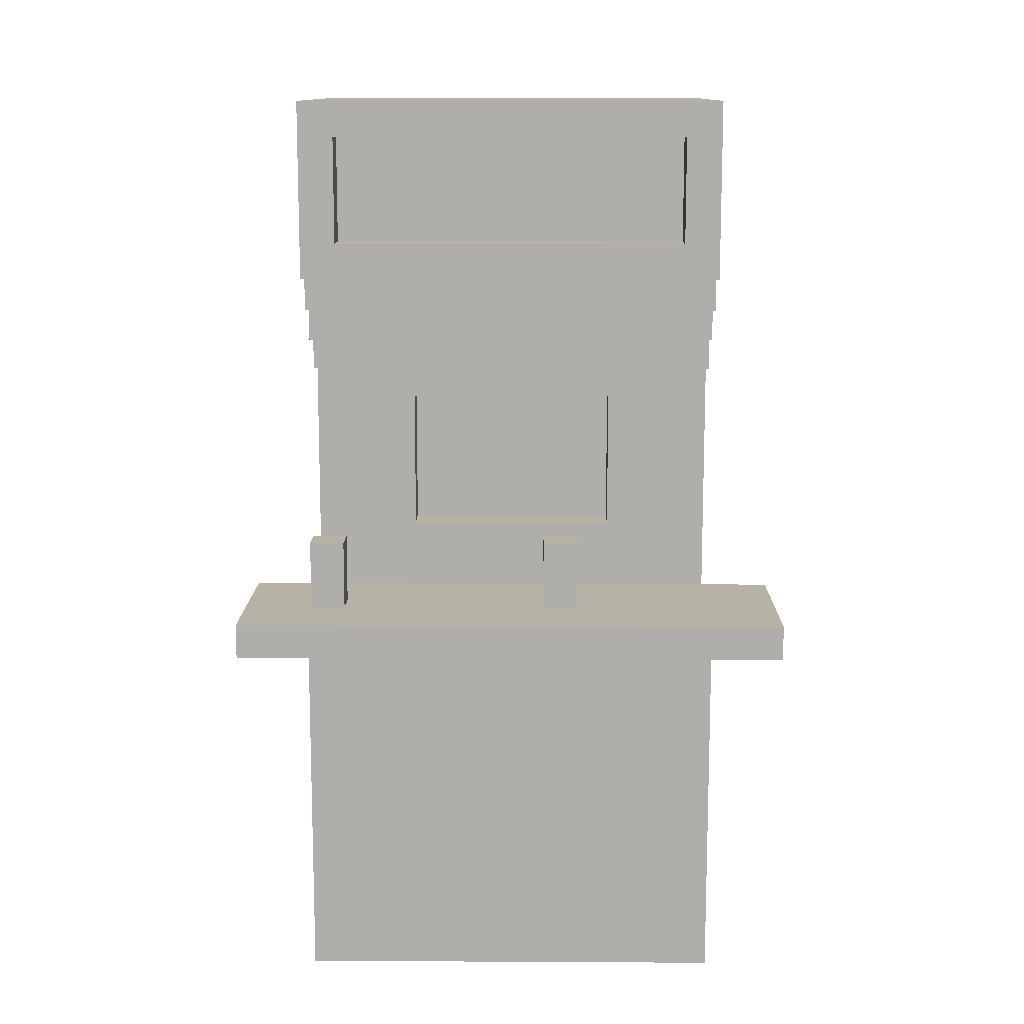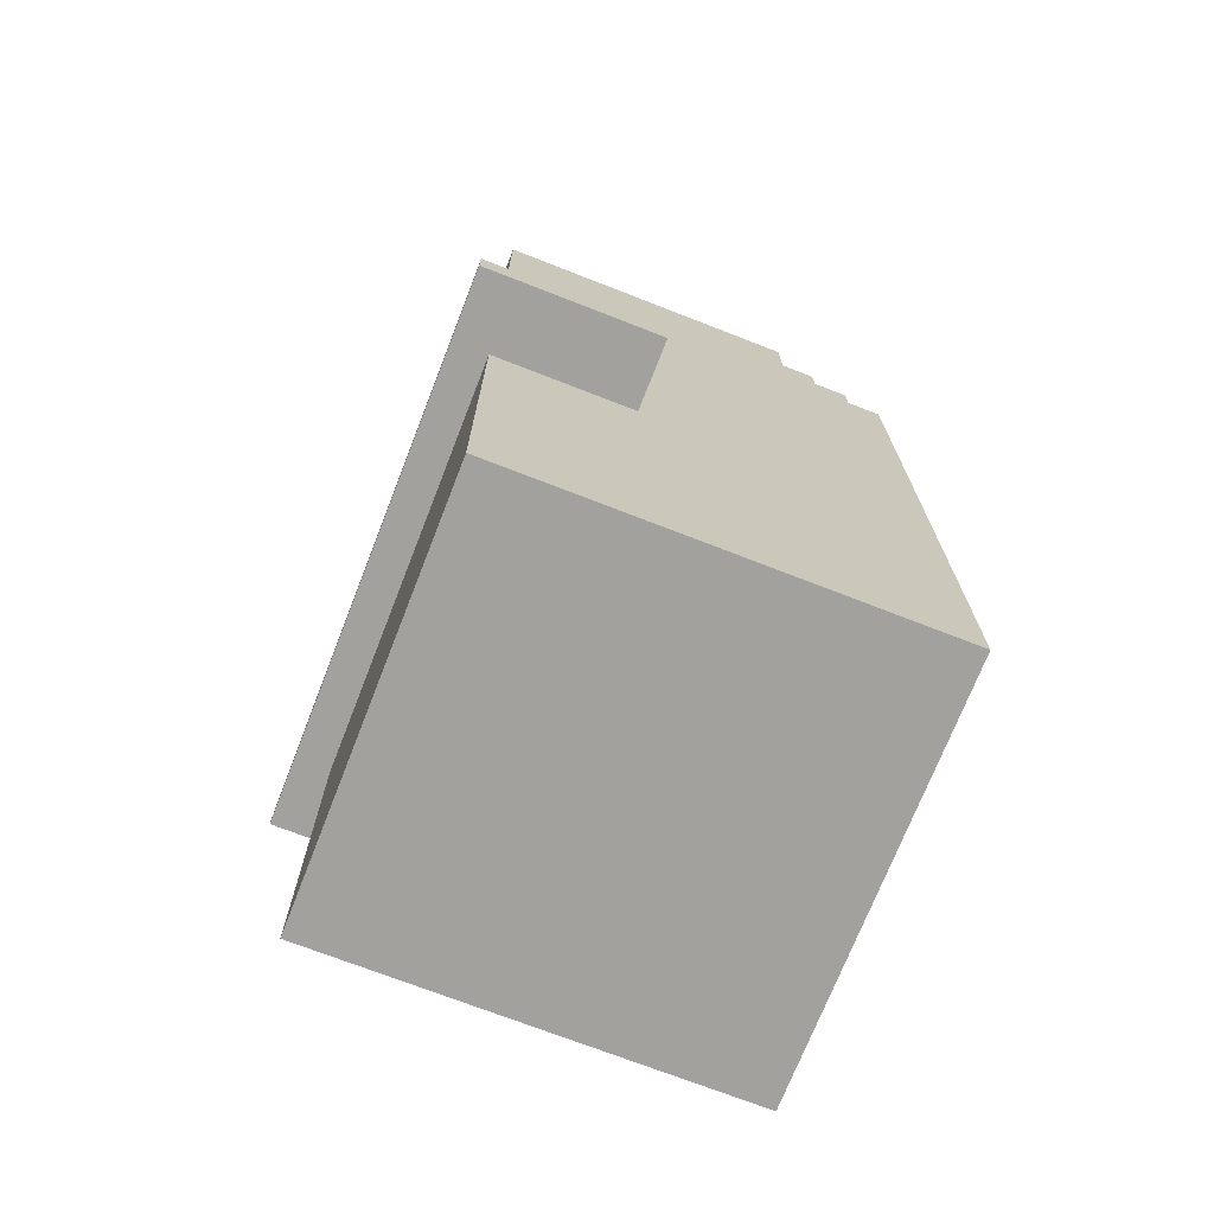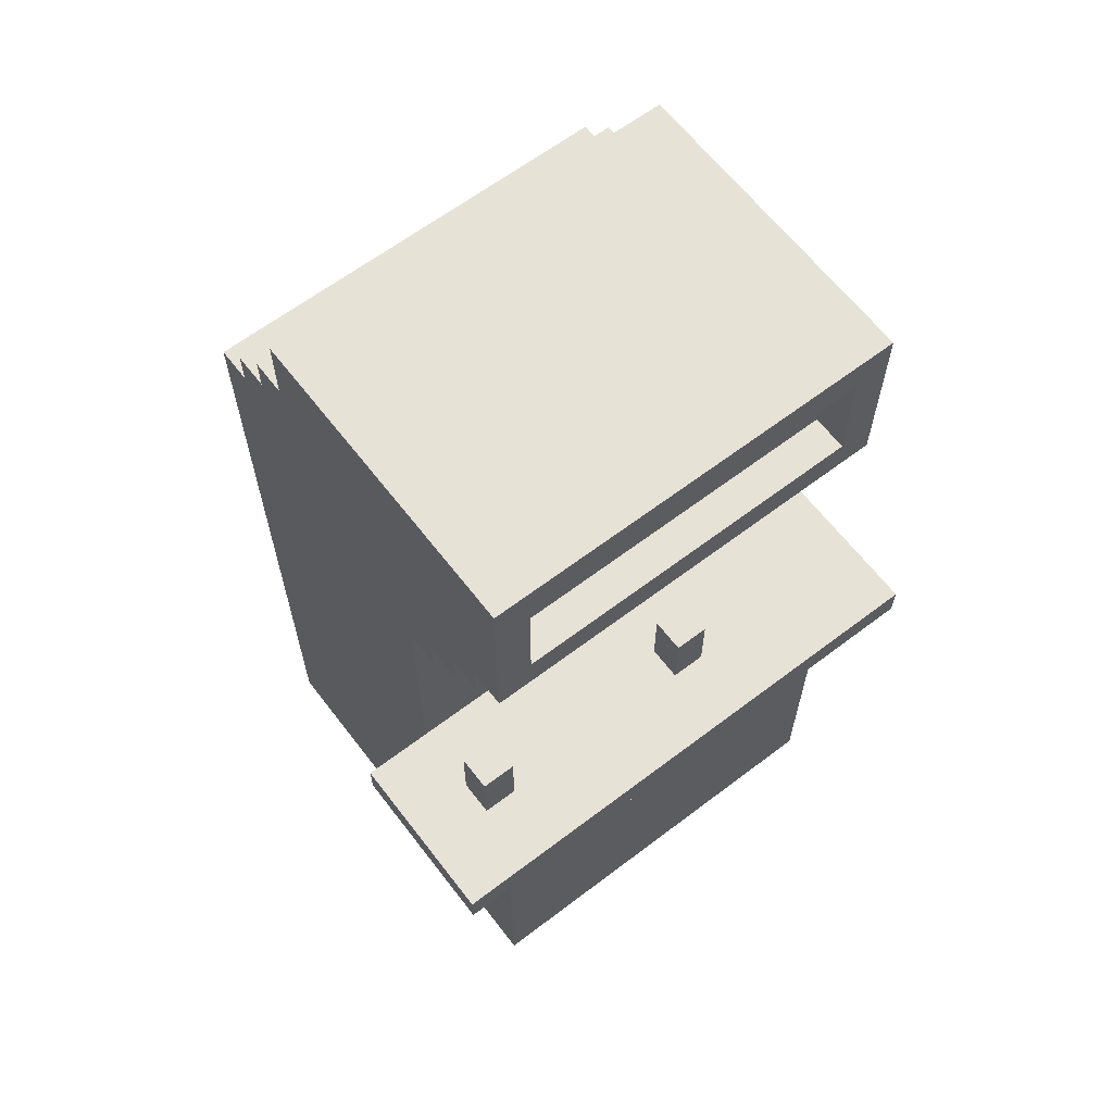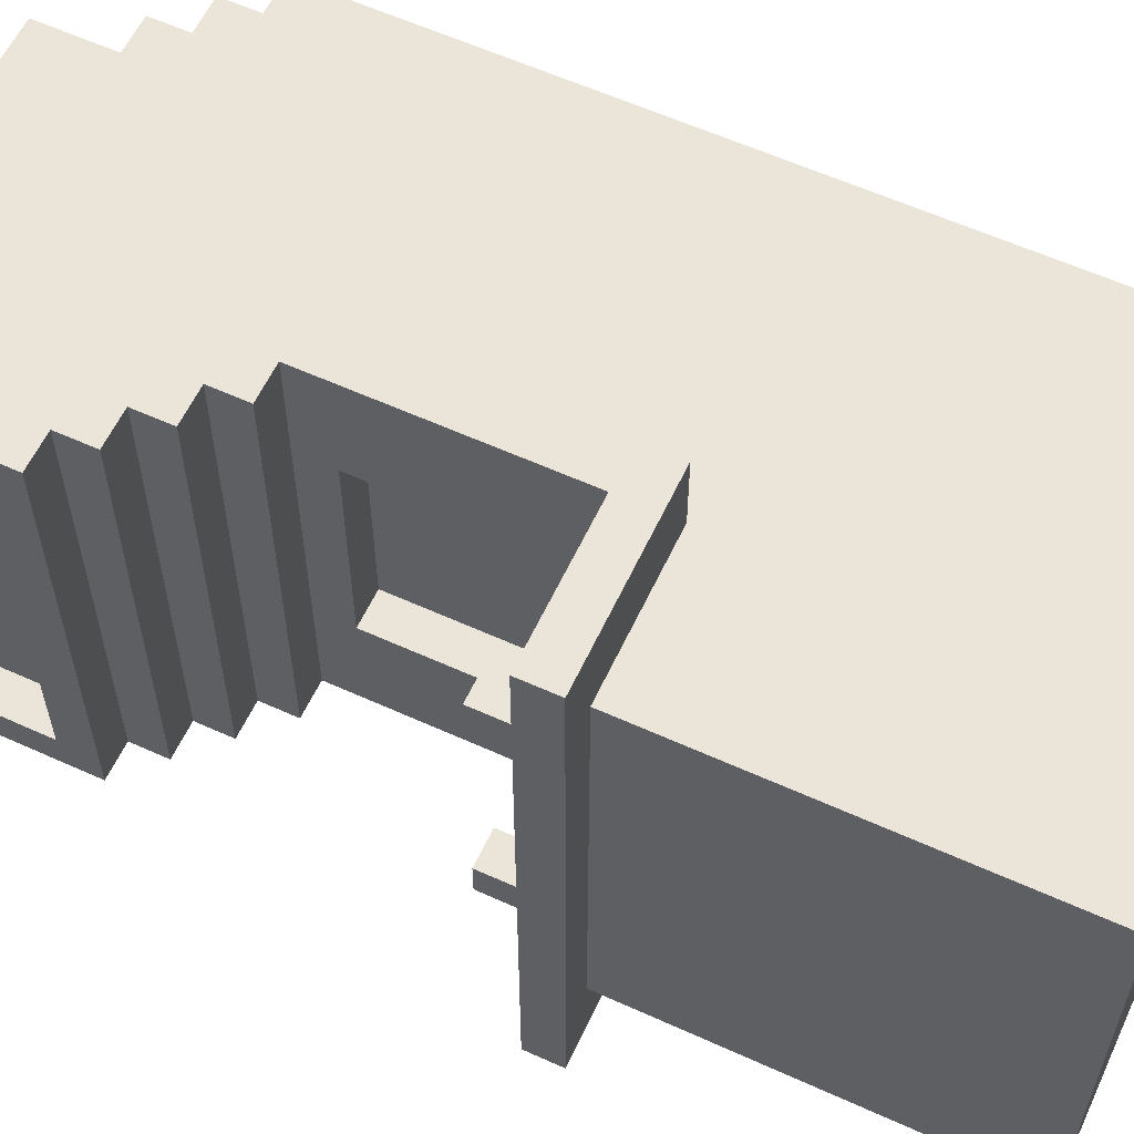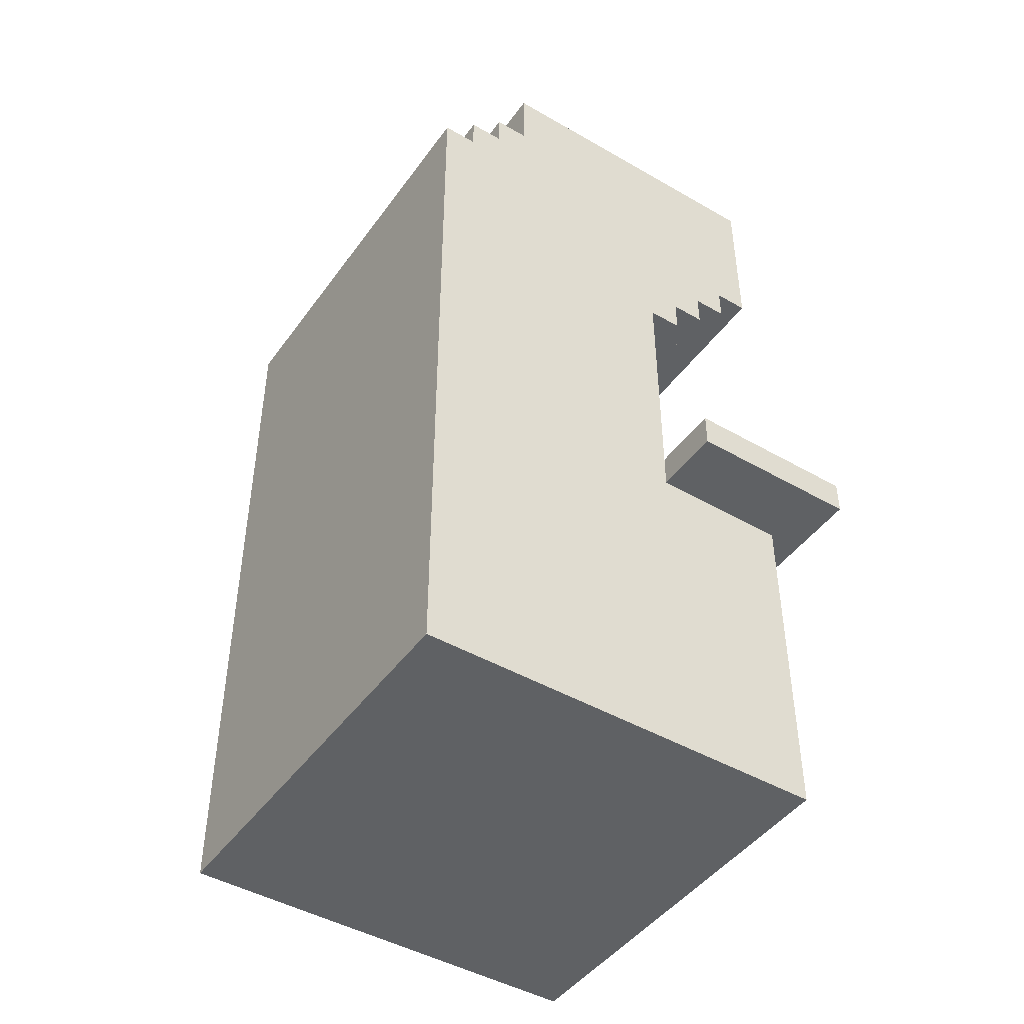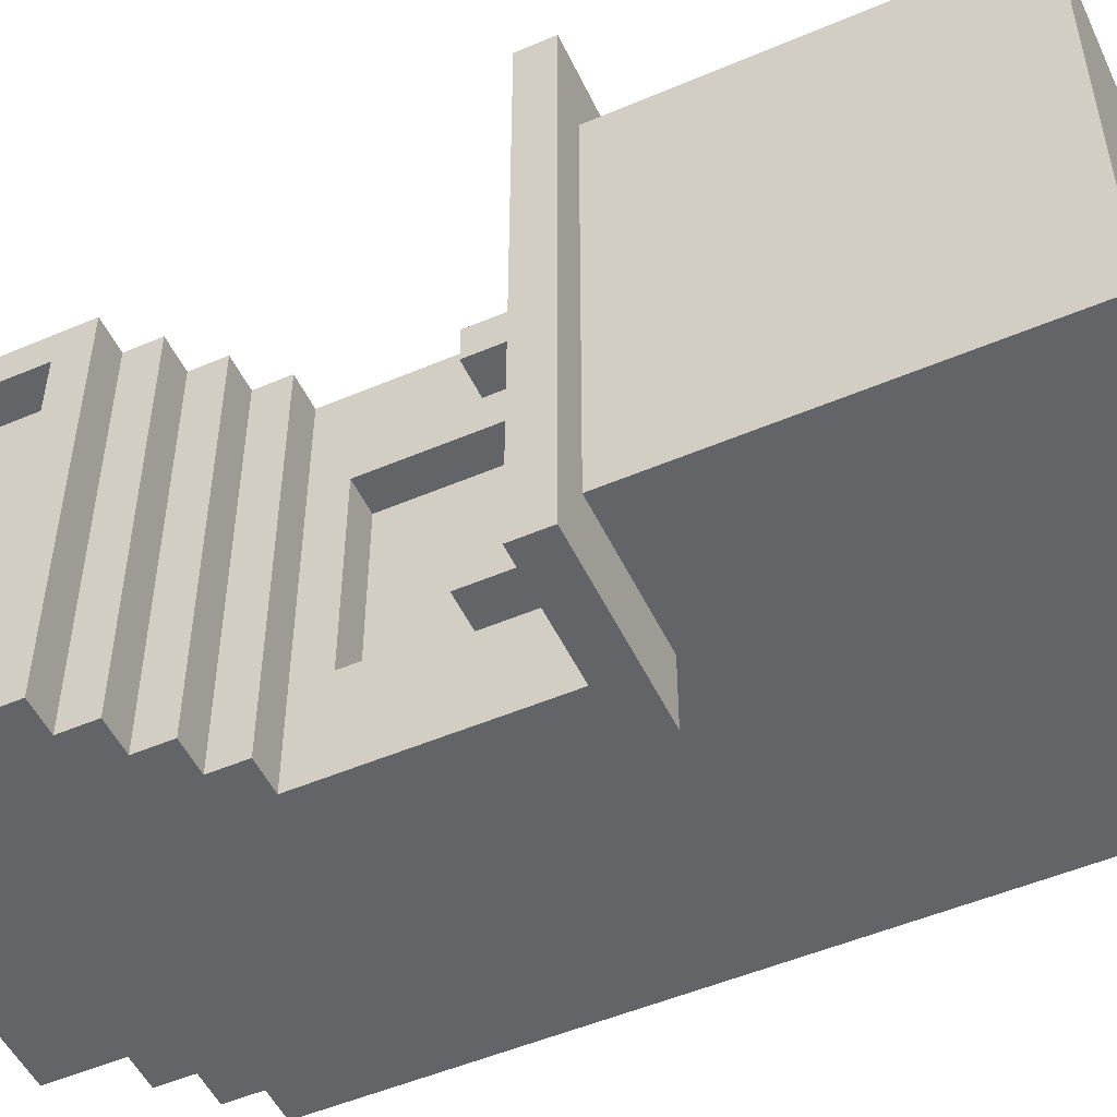
<metadata>
{"format":"obj","ext":"obj","renderer":"f3d","projection":"perspective","resolution":1024,"background":"white","views":[{"elev":12.2,"azim":-89.3,"up":"+Y"},{"elev":-72.1,"azim":-21.3,"up":"+Y"},{"elev":63.6,"azim":-127.5,"up":"+Y"},{"elev":59.6,"azim":-65.0,"up":"+Z"},{"elev":-45.5,"azim":146.4,"up":"+Y"},{"elev":-51.2,"azim":-65.1,"up":"+Z"}]}
</metadata>
<code>
g arcade-cab
v -6.5 10 8
v -6.5 10 -8
v -6.5 11 8
v -6.5 11 -8
v -5.5 0 6
v -5.5 0 -6
v -5.5 10 6
v -5.5 10 -6
v -5.5 21 6
v -5.5 21 -6
v -5.5 22 5
v -5.5 22 -5
v -5.5 25 5
v -5.5 25 -5
v -5.5 26 6
v -5.5 26 -6
v -4.5 11 2
v -4.5 11 1
v -4.5 11 -5
v -4.5 11 -6
v -4.5 12 2
v -4.5 12 1
v -4.5 12 -5
v -4.5 12 -6
v -4.5 13 2
v -4.5 13 1
v -4.5 13 -5
v -4.5 13 -6
v -4.5 20 6
v -4.5 20 4
v -4.5 20 2
v -4.5 20 -2
v -4.5 20 -4
v -4.5 20 -6
v -4.5 21 6
v -4.5 21 4
v -4.5 21 2
v -4.5 21 -2
v -4.5 21 -4
v -4.5 21 -6
v -4.5 22 5
v -4.5 22 -5
v -4.5 25 5
v -4.5 25 -5
v -3.5 19 6
v -3.5 19 4
v -3.5 19 2
v -3.5 19 -2
v -3.5 19 -4
v -3.5 19 -6
v -3.5 20 6
v -3.5 20 4
v -3.5 20 2
v -3.5 20 -2
v -3.5 20 -4
v -3.5 20 -6
v -2.5 18 6
v -2.5 18 -6
v -2.5 19 6
v -2.5 19 4
v -2.5 19 2
v -2.5 19 -2
v -2.5 19 -4
v -2.5 19 -6
v -1.5 11 6
v -1.5 11 5
v -1.5 11 -1
v -1.5 11 -2
v -1.5 11 -6
v -1.5 12 5
v -1.5 12 -5
v -1.5 13 3
v -1.5 13 -3
v -1.5 17 3
v -1.5 17 -3
v -1.5 18 6
v -1.5 18 5
v -1.5 18 -5
v -1.5 18 -6
v -0.5 13 3
v -0.5 13 -3
v -0.5 17 3
v -0.5 17 -3
v -3.5 11 2
v -3.5 11 1
v -3.5 11 -5
v -3.5 11 -6
v -3.5 12 2
v -3.5 12 1
v -3.5 12 -5
v -3.5 12 -6
v -3.5 13 2
v -3.5 13 1
v -3.5 13 -5
v -3.5 13 -6
v -1.5 10 8
v -1.5 10 6
v -1.5 10 -6
v -1.5 10 -8
v -1.5 11 8
v -1.5 11 6
v -1.5 11 -6
v -1.5 11 -8
v 3.5 24 6
v 3.5 24 -6
v 3.5 26 6
v 3.5 26 -6
v 4.5 23 6
v 4.5 23 -6
v 4.5 24 6
v 4.5 24 -6
v 5.5 22 6
v 5.5 22 -6
v 5.5 23 6
v 5.5 23 -6
v 6.5 0 6
v 6.5 0 -6
v 6.5 22 6
v 6.5 22 -6
v -6.5 10 8
v -6.5 11 8
v -1.5 10 8
v -1.5 11 8
v -5.5 0 6
v -5.5 10 6
v -5.5 21 6
v -5.5 26 6
v -4.5 20 6
v -4.5 21 6
v -3.5 10 6
v -3.5 19 6
v -3.5 20 6
v -2.5 10 6
v -2.5 18 6
v -2.5 19 6
v -1.5 10 6
v -1.5 11 6
v -1.5 18 6
v 3.5 24 6
v 3.5 26 6
v 4.5 23 6
v 4.5 24 6
v 5.5 22 6
v 5.5 23 6
v 6.5 0 6
v 6.5 22 6
v -4.5 11 2
v -4.5 12 2
v -4.5 13 2
v -3.5 11 2
v -3.5 12 2
v -3.5 13 2
v -1.5 13 -3
v -1.5 17 -3
v -0.5 13 -3
v -0.5 17 -3
v -5.5 22 -5
v -5.5 25 -5
v -4.5 11 -5
v -4.5 12 -5
v -4.5 13 -5
v -4.5 22 -5
v -4.5 25 -5
v -3.5 11 -5
v -3.5 12 -5
v -3.5 13 -5
v -5.5 22 5
v -5.5 25 5
v -4.5 22 5
v -4.5 25 5
v -1.5 13 3
v -1.5 17 3
v -0.5 13 3
v -0.5 17 3
v -4.5 11 1
v -4.5 12 1
v -4.5 13 1
v -3.5 11 1
v -3.5 12 1
v -3.5 13 1
v -5.5 0 -6
v -5.5 10 -6
v -5.5 21 -6
v -5.5 26 -6
v -4.5 11 -6
v -4.5 12 -6
v -4.5 13 -6
v -4.5 20 -6
v -4.5 21 -6
v -3.5 11 -6
v -3.5 12 -6
v -3.5 13 -6
v -3.5 19 -6
v -3.5 20 -6
v -2.5 18 -6
v -2.5 19 -6
v -1.5 10 -6
v -1.5 11 -6
v -1.5 18 -6
v 3.5 24 -6
v 3.5 26 -6
v 4.5 23 -6
v 4.5 24 -6
v 5.5 22 -6
v 5.5 23 -6
v 6.5 0 -6
v 6.5 22 -6
v -6.5 10 -8
v -6.5 11 -8
v -1.5 10 -8
v -1.5 11 -8
v -5.5 0 6
v 6.5 0 6
v -5.5 0 -6
v 6.5 0 -6
v -6.5 10 8
v -1.5 10 8
v -3.5 10 7
v -2.5 10 7
v -5.5 10 6
v -3.5 10 6
v -2.5 10 6
v -1.5 10 6
v -5.5 10 -6
v -1.5 10 -6
v -6.5 10 -8
v -1.5 10 -8
v -1.5 17 3
v -0.5 17 3
v -1.5 17 -3
v -0.5 17 -3
v -2.5 18 6
v -1.5 18 6
v -1.5 18 5
v -1.5 18 -5
v -2.5 18 -6
v -1.5 18 -6
v -3.5 19 6
v -2.5 19 6
v -3.5 19 4
v -2.5 19 4
v -3.5 19 2
v -2.5 19 2
v -3.5 19 -2
v -2.5 19 -2
v -3.5 19 -4
v -2.5 19 -4
v -3.5 19 -6
v -2.5 19 -6
v -4.5 20 6
v -3.5 20 6
v -4.5 20 4
v -3.5 20 4
v -4.5 20 2
v -3.5 20 2
v -4.5 20 -2
v -3.5 20 -2
v -4.5 20 -4
v -3.5 20 -4
v -4.5 20 -6
v -3.5 20 -6
v -5.5 21 6
v -4.5 21 6
v -4.5 21 4
v -4.5 21 2
v -4.5 21 -2
v -4.5 21 -4
v -5.5 21 -6
v -4.5 21 -6
v -5.5 25 5
v -4.5 25 5
v -5.5 25 -5
v -4.5 25 -5
v -6.5 11 8
v -1.5 11 8
v -3.5 11 7
v -2.5 11 7
v -4.5 11 6
v -3.5 11 6
v -2.5 11 6
v -1.5 11 6
v -5.5 11 5
v -4.5 11 5
v -3.5 11 5
v -2.5 11 5
v -1.5 11 5
v -5.5 11 4
v -4.5 11 4
v -3.5 11 4
v -2.5 11 4
v -4.5 11 3
v -3.5 11 3
v -4.5 11 2
v -3.5 11 2
v -4.5 11 1
v -3.5 11 1
v -3.5 11 -0
v -2.5 11 -0
v -4.5 11 -1
v -3.5 11 -1
v -2.5 11 -1
v -1.5 11 -1
v -5.5 11 -2
v -4.5 11 -2
v -3.5 11 -2
v -2.5 11 -2
v -1.5 11 -2
v -5.5 11 -3
v -4.5 11 -3
v -3.5 11 -3
v -2.5 11 -3
v -4.5 11 -4
v -3.5 11 -4
v -4.5 11 -5
v -3.5 11 -5
v -4.5 11 -6
v -3.5 11 -6
v -1.5 11 -6
v -6.5 11 -8
v -1.5 11 -8
v -1.5 13 3
v -0.5 13 3
v -4.5 13 2
v -3.5 13 2
v -4.5 13 1
v -3.5 13 1
v -1.5 13 -3
v -0.5 13 -3
v -4.5 13 -5
v -3.5 13 -5
v -4.5 13 -6
v -3.5 13 -6
v 5.5 22 6
v 6.5 22 6
v -5.5 22 5
v -4.5 22 5
v -5.5 22 -5
v -4.5 22 -5
v 5.5 22 -6
v 6.5 22 -6
v 4.5 23 6
v 5.5 23 6
v 4.5 23 -6
v 5.5 23 -6
v 3.5 24 6
v 4.5 24 6
v 3.5 24 -6
v 4.5 24 -6
v -5.5 26 6
v 3.5 26 6
v -5.5 26 -6
v 3.5 26 -6
f 3 2 1
f 4 2 3
f 7 6 5
f 8 6 7
f 11 10 9
f 12 10 11
f 13 11 9
f 14 10 12
f 15 13 9
f 15 14 13
f 16 10 14
f 16 14 15
f 21 18 17
f 22 18 21
f 23 20 19
f 24 20 23
f 25 22 21
f 26 22 25
f 27 24 23
f 28 24 27
f 35 30 29
f 36 31 30
f 36 30 35
f 37 32 31
f 37 31 36
f 38 33 32
f 38 32 37
f 39 34 33
f 39 33 38
f 40 34 39
f 43 42 41
f 44 42 43
f 51 46 45
f 52 47 46
f 52 46 51
f 53 48 47
f 53 47 52
f 54 49 48
f 54 48 53
f 55 50 49
f 55 49 54
f 56 50 55
f 59 58 57
f 60 58 59
f 61 58 60
f 62 58 61
f 63 58 62
f 64 58 63
f 70 66 65
f 70 69 68
f 70 68 67
f 70 67 66
f 71 69 70
f 72 71 70
f 73 71 72
f 74 72 70
f 75 71 73
f 76 70 65
f 77 75 74
f 77 70 76
f 77 74 70
f 78 69 71
f 78 75 77
f 78 71 75
f 79 69 78
f 82 81 80
f 83 81 82
f 84 85 88
f 88 85 89
f 86 87 90
f 90 87 91
f 88 89 92
f 92 89 93
f 90 91 94
f 94 91 95
f 96 97 100
f 100 97 101
f 98 99 102
f 102 99 103
f 104 105 106
f 106 105 107
f 108 109 110
f 110 109 111
f 112 113 114
f 114 113 115
f 116 117 118
f 118 117 119
f 122 121 120
f 123 121 122
f 129 127 126
f 130 125 124
f 132 129 128
f 133 130 124
f 135 132 131
f 136 133 124
f 138 135 134
f 139 137 136
f 139 138 137
f 139 135 138
f 139 127 129
f 139 129 132
f 139 132 135
f 140 127 139
f 141 139 136
f 142 139 141
f 143 141 136
f 144 141 143
f 145 136 124
f 145 143 136
f 146 143 145
f 150 148 147
f 151 149 148
f 151 148 150
f 152 149 151
f 155 154 153
f 156 154 155
f 162 158 157
f 163 158 162
f 164 160 159
f 165 161 160
f 165 160 164
f 166 161 165
f 167 168 169
f 169 168 170
f 171 172 173
f 173 172 174
f 175 176 178
f 176 177 179
f 178 176 179
f 179 177 180
f 183 184 189
f 185 186 190
f 186 187 191
f 190 186 191
f 191 187 192
f 188 189 194
f 193 194 196
f 181 182 197
f 195 196 199
f 197 198 200
f 198 199 200
f 199 196 200
f 189 184 200
f 194 189 200
f 196 194 200
f 200 184 201
f 197 200 202
f 202 200 203
f 197 202 204
f 204 202 205
f 181 197 206
f 197 204 206
f 206 204 207
f 208 209 210
f 210 209 211
f 214 213 212
f 215 213 214
f 218 217 216
f 219 217 218
f 220 218 216
f 221 219 218
f 221 218 220
f 222 217 219
f 222 219 221
f 223 217 222
f 224 220 216
f 226 224 216
f 226 225 224
f 227 225 226
f 230 229 228
f 231 229 230
f 234 233 232
f 235 234 232
f 236 235 232
f 237 235 236
f 240 239 238
f 241 239 240
f 242 241 240
f 243 241 242
f 244 243 242
f 245 243 244
f 246 245 244
f 247 245 246
f 248 247 246
f 249 247 248
f 252 251 250
f 253 251 252
f 254 253 252
f 255 253 254
f 256 255 254
f 257 255 256
f 258 257 256
f 259 257 258
f 260 259 258
f 261 259 260
f 264 263 262
f 265 264 262
f 266 265 262
f 267 266 262
f 268 267 262
f 269 267 268
f 272 271 270
f 273 271 272
f 274 275 276
f 276 275 277
f 274 276 278
f 276 277 279
f 278 276 279
f 277 275 280
f 279 277 280
f 280 275 281
f 274 278 282
f 278 279 283
f 282 278 283
f 279 280 284
f 283 279 284
f 280 281 285
f 284 280 285
f 285 281 286
f 274 282 287
f 282 283 287
f 283 284 288
f 287 283 288
f 284 285 289
f 288 284 289
f 285 286 290
f 289 285 290
f 288 289 291
f 287 288 291
f 289 290 292
f 291 289 292
f 287 291 293
f 291 292 293
f 292 290 294
f 293 292 294
f 287 293 295
f 294 290 296
f 296 290 297
f 295 296 297
f 290 286 298
f 297 290 298
f 295 297 299
f 287 295 299
f 297 298 300
f 299 297 300
f 298 286 301
f 300 298 301
f 301 286 302
f 274 287 303
f 287 299 303
f 299 300 304
f 303 299 304
f 300 301 305
f 304 300 305
f 301 302 306
f 305 301 306
f 306 302 307
f 274 303 308
f 303 304 308
f 304 305 309
f 308 304 309
f 305 306 310
f 309 305 310
f 306 307 311
f 310 306 311
f 309 310 312
f 308 309 312
f 310 311 313
f 312 310 313
f 308 312 314
f 312 313 314
f 313 311 315
f 314 313 315
f 308 314 316
f 315 311 317
f 311 307 318
f 317 311 318
f 274 308 319
f 316 317 319
f 317 318 319
f 308 316 319
f 319 318 320
f 323 324 325
f 325 324 326
f 321 322 327
f 327 322 328
f 329 330 331
f 331 330 332
f 335 336 337
f 337 336 338
f 333 334 339
f 339 334 340
f 341 342 343
f 343 342 344
f 345 346 347
f 347 346 348
f 349 350 351
f 351 350 352

</code>
